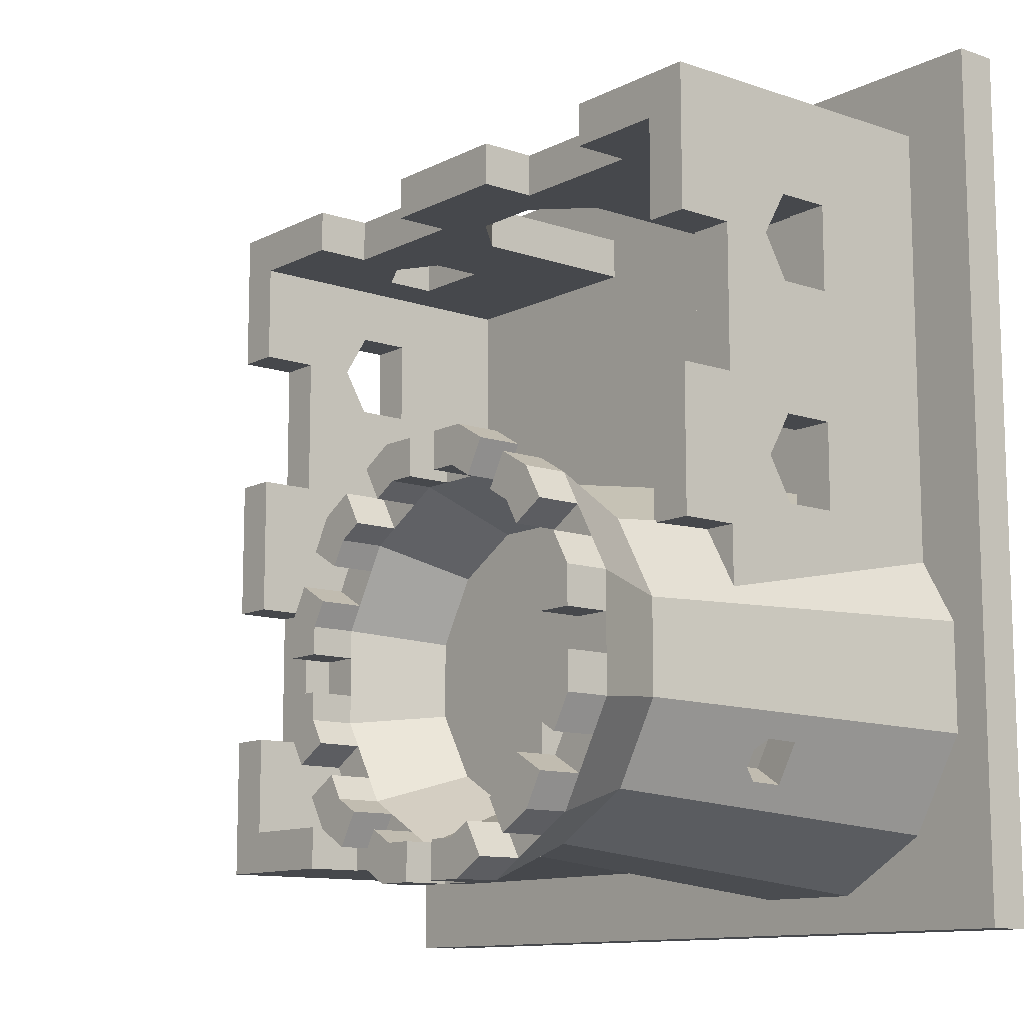
<metadata>
{"format":"obj","ext":"obj","renderer":"f3d","projection":"perspective","resolution":1024,"background":"white","views":[{"elev":-11.5,"azim":-129.5,"up":"+Z"}]}
</metadata>
<code>
o Opti
v 0.03 0 -0.03
v 0.03 -0 0.03
v -0.03 0 -0.03
v -0.03 -0 0.03
v 0.03 0.003 -0.03
v 0.03 0.003 0.03
v -0.03 0.003 -0.03
v -0.03 0.003 0.03
v -0.0227 0.026 -0.01103
v -0.02023 0.026 -0.006765
v -0.025 0.003 -0.01042
v -0.02192 0.003 -0.005081
v -0.01597 0.026 -0.0043
v -0.01658 0.003 -0.002
v -0.01725 0.003 0.0005
v -0.009749 0.003 0.0005
v -0.01658 0.028 -0.002
v -0.01042 0.028 -0.002
v -0.01597 0.026 -0.0227
v -0.02023 0.026 -0.02023
v -0.01658 0.003 -0.025
v -0.02192 0.003 -0.02192
v -0.003251 0.003 -0.02375
v -0.009749 0.003 -0.0275
v -0.005081 0.028 -0.02192
v -0.01042 0.028 -0.025
v 0.0005 0.003 -0.01725
v -0.002 0.028 -0.01658
v -0.01103 0.026 -0.0227
v -0.01042 0.003 -0.025
v -0.02375 0.003 -0.003251
v -0.02192 0.028 -0.005081
v -0.0275 0.003 -0.009749
v -0.025 0.028 -0.01042
v -0.01725 0.003 -0.0275
v -0.01658 0.028 -0.025
v -0.003048 0.01174 -0.01035
v -0.002291 0.003 -0.009915
v -0.000904 0.01199 -0.009115
v -0.000126 0.003 -0.008665
v -0.003906 0.0132 -0.009157
v -0.001763 0.01345 -0.007919
v -0.004942 0.0132 -0.007363
v -0.002798 0.01345 -0.006126
v -0.005548 0.01174 -0.006022
v -0.003404 0.01199 -0.004784
v -0.004791 0.003 -0.005585
v -0.002626 0.003 -0.004335
v -0.0227 0.026 -0.01597
v -0.025 0.003 -0.01658
v -0.005081 0.028 -0.005081
v -0.002 0.028 -0.01042
v 0.0005 0.003 -0.009749
v -0.003251 0.003 -0.003251
v -0.02375 0.003 -0.02375
v -0.02192 0.028 -0.02192
v -0.0275 0.003 -0.01725
v -0.025 0.028 -0.01658
v -0.01475 0.034 -0.025
v -0.01225 0.034 -0.025
v -0.01475 0.034 -0.0275
v -0.01225 0.034 -0.0275
v -0.009749 0.034 -0.0275
v -0.01725 0.034 -0.0275
v -0.003251 0.034 -0.02375
v -0.005419 0.034 -0.025
v -0.007584 0.034 -0.02625
v 0.0005 0.034 -0.01725
v -0.000751 0.034 -0.01942
v -0.002001 0.034 -0.02158
v 0.0005 0.034 -0.009749
v 0.0005 0.034 -0.01225
v 0.0005 0.034 -0.01475
v -0.003251 0.034 -0.003251
v -0.002 0.034 -0.005419
v -0.00075 0.034 -0.007584
v -0.009749 0.034 0.0005
v -0.007581 0.034 -0.000751
v -0.005416 0.034 -0.002001
v -0.01725 0.034 0.0005
v -0.01475 0.034 0.0005
v -0.01225 0.034 0.0005
v -0.01942 0.034 -0.000751
v -0.02158 0.034 -0.002001
v -0.02375 0.034 -0.003251
v -0.025 0.034 -0.005419
v -0.02625 0.034 -0.007584
v -0.0275 0.034 -0.009749
v -0.0275 0.034 -0.01225
v -0.0275 0.034 -0.01475
v -0.0275 0.034 -0.01725
v -0.02625 0.034 -0.01942
v -0.025 0.034 -0.02158
v -0.02375 0.034 -0.02375
v -0.02158 0.034 -0.025
v -0.01942 0.034 -0.02625
v -0.01042 0.034 -0.002
v -0.01109 0.028 -0.0045
v -0.01225 0.034 -0.002
v -0.01475 0.034 -0.002
v -0.01591 0.028 -0.0045
v -0.01658 0.034 -0.002
v -0.005081 0.034 -0.005081
v -0.006912 0.028 -0.006912
v -0.006666 0.034 -0.004166
v -0.008831 0.034 -0.002916
v -0.002 0.034 -0.01042
v -0.0045 0.028 -0.01109
v -0.002915 0.034 -0.008834
v -0.004165 0.034 -0.006669
v -0.002 0.034 -0.01658
v -0.0045 0.028 -0.01591
v -0.002 0.034 -0.01475
v -0.002 0.034 -0.01225
v -0.005081 0.034 -0.02192
v -0.006912 0.028 -0.02009
v -0.004166 0.034 -0.02033
v -0.002916 0.034 -0.01817
v -0.01042 0.034 -0.025
v -0.01109 0.028 -0.0225
v -0.008834 0.034 -0.02408
v -0.006669 0.034 -0.02284
v -0.01658 0.034 -0.025
v -0.01591 0.028 -0.0225
v -0.02192 0.034 -0.02192
v -0.02009 0.028 -0.02009
v -0.02033 0.034 -0.02284
v -0.01817 0.034 -0.02408
v -0.025 0.034 -0.01658
v -0.0225 0.028 -0.01591
v -0.02408 0.034 -0.01817
v -0.02283 0.034 -0.02033
v -0.025 0.034 -0.01042
v -0.0225 0.028 -0.01109
v -0.025 0.034 -0.01225
v -0.025 0.034 -0.01475
v -0.02192 0.034 -0.005081
v -0.02009 0.028 -0.006912
v -0.02284 0.034 -0.006669
v -0.02408 0.034 -0.008834
v -0.01817 0.034 -0.002916
v -0.02033 0.034 -0.004166
v -0.006765 0.026 -0.02023
v -0.005081 0.003 -0.02192
v -0.0043 0.026 -0.01597
v -0.002 0.003 -0.01658
v -0.0043 0.026 -0.01103
v -0.002 0.003 -0.01042
v -0.006765 0.026 -0.006765
v -0.005081 0.003 -0.005081
v -0.01103 0.026 -0.0043
v -0.01042 0.003 -0.002
v -0.0145 0.026 -0.0195
v -0.0195 0.026 -0.0195
v -0.0145 0.026 -0.0145
v -0.0195 0.026 -0.0145
v -0.0195 0.028 -0.0195
v -0.0195 0.028 -0.0145
v -0.0145 0.028 -0.0195
v -0.0145 0.028 -0.0145
v -0.02292 0.01792 -0.01721
v -0.0224 0.0188 -0.01792
v -0.02178 0.0188 -0.019
v -0.02142 0.01792 -0.0198
v -0.0216 0.01581 -0.01991
v -0.0231 0.01581 -0.01731
v -0.02356 0.01817 -0.02104
v -0.02392 0.01904 -0.02024
v -0.02455 0.01904 -0.01916
v -0.02506 0.01817 -0.01844
v -0.02524 0.01606 -0.01855
v -0.02374 0.01606 -0.02115
v -0.01475 0.037 0.0005
v -0.01475 0.037 -0.002
v -0.01817 0.037 -0.002916
v -0.01942 0.037 -0.000751
v -0.01658 0.037 -0.002
v -0.01725 0.037 0.0005
v -0.008834 0.037 -0.02408
v -0.007584 0.037 -0.02625
v -0.01225 0.037 -0.0275
v -0.01225 0.037 -0.025
v -0.01042 0.037 -0.025
v -0.009749 0.037 -0.0275
v -0.004166 0.037 -0.02033
v -0.002001 0.037 -0.02158
v -0.005419 0.037 -0.025
v -0.006669 0.037 -0.02284
v -0.005081 0.037 -0.02192
v -0.003251 0.037 -0.02375
v -0.002 0.037 -0.01475
v 0.0005 0.037 -0.01475
v -0.000751 0.037 -0.01942
v -0.002916 0.037 -0.01817
v 0.0005 0.037 -0.01725
v -0.002 0.037 -0.01658
v -0.002915 0.037 -0.008834
v -0.00075 0.037 -0.007584
v 0.0005 0.037 -0.01225
v -0.002 0.037 -0.01225
v 0.0005 0.037 -0.009749
v -0.002 0.037 -0.01042
v -0.006666 0.037 -0.004166
v -0.005416 0.037 -0.002001
v -0.002 0.037 -0.005419
v -0.004165 0.037 -0.006669
v -0.003251 0.037 -0.003251
v -0.005081 0.037 -0.005081
v -0.01225 0.037 -0.002
v -0.01225 0.037 0.0005
v -0.007581 0.037 -0.000751
v -0.008831 0.037 -0.002916
v -0.009749 0.037 0.0005
v -0.01042 0.037 -0.002
v -0.02625 0.037 -0.007584
v -0.02408 0.037 -0.008834
v -0.025 0.037 -0.01225
v -0.0275 0.037 -0.01225
v -0.0275 0.037 -0.009749
v -0.025 0.037 -0.01042
v -0.02284 0.037 -0.006669
v -0.025 0.037 -0.005419
v -0.02158 0.037 -0.002001
v -0.02033 0.037 -0.004166
v -0.02192 0.037 -0.005081
v -0.02375 0.037 -0.003251
v -0.0275 0.037 -0.01475
v -0.025 0.037 -0.01475
v -0.02408 0.037 -0.01817
v -0.02625 0.037 -0.01942
v -0.0275 0.037 -0.01725
v -0.025 0.037 -0.01658
v -0.01475 0.037 -0.025
v -0.01475 0.037 -0.0275
v -0.01942 0.037 -0.02625
v -0.01817 0.037 -0.02408
v -0.01725 0.037 -0.0275
v -0.01658 0.037 -0.025
v -0.02033 0.037 -0.02284
v -0.02158 0.037 -0.025
v -0.025 0.037 -0.02158
v -0.02283 0.037 -0.02033
v -0.02375 0.037 -0.02375
v -0.02192 0.037 -0.02192
v 0.005 0.025 -0.025
v 0.005 0.025 -0.022
v 0.005 0.021 -0.025
v 0.005 0.021 -0.022
v -0.005 0.021 -0.025
v -0.005 0.021 -0.02268
v -0.005 0.025 -0.025
v -0.005 0.025 -0.02222
v 0.025 0.025 -0.015
v 0.022 0.025 -0.015
v 0.025 0.021 -0.015
v 0.022 0.021 -0.015
v 0.015 0.021 -0.025
v 0.015 0.021 -0.022
v 0.015 0.025 -0.025
v 0.015 0.025 -0.022
v 0.025 0.025 0.005
v 0.022 0.025 0.005
v 0.025 0.021 0.005
v 0.022 0.021 0.005
v 0.025 0.021 -0.005
v 0.022 0.021 -0.005
v 0.025 0.025 -0.005
v 0.022 0.025 -0.005
v -0.025 0.021 0.005
v -0.022 0.021 0.005
v -0.025 0.025 0.005
v -0.022 0.025 0.005
v -0.025 0.021 -0.005
v -0.025 0.025 -0.005
v -0.02268 0.021 -0.005
v -0.02222 0.025 -0.005
v 0.015 0.021 0.022
v 0.015 0.021 0.025
v 0.015 0.025 0.022
v 0.015 0.025 0.025
v -0.005 0.021 0.022
v -0.005 0.021 0.025
v -0.005 0.025 0.022
v -0.005 0.025 0.025
v -0.022 0.021 0.015
v -0.025 0.021 0.015
v -0.022 0.025 0.015
v -0.025 0.025 0.015
v -0.015 0.021 0.025
v -0.015 0.021 0.022
v -0.015 0.025 0.025
v -0.015 0.025 0.022
v -0.004862 0.025 -0.02214
v -0.004782 0.025 -0.022
v -0.02214 0.025 -0.004862
v -0.022 0.025 -0.004782
v 0.022 0.021 0.015
v 0.025 0.021 0.015
v -0.025 0.021 -0.009019
v -0.009019 0.021 -0.025
v 0.005 0.021 0.025
v 0.005 0.021 0.022
v -0.025 0.01746 0
v -0.025 0.01573 -0.003
v -0.022 0.01746 0
v -0.022 0.01573 -0.003
v -0.025 0.01573 0.003
v -0.022 0.01573 0.003
v -0.022 0.012 0.003
v -0.025 0.012 0.003
v -0.022 0.012 -0.003
v -0.025 0.012 -0.003
v -0.025 0.025 0.025
v -0.025 0.01573 0.018
v -0.025 0.003 0.025
v -0.025 0.012 0.018
v -0.025 0.012 0.012
v -0.025 0.01573 0.012
v -0.025 0.01746 0.015
v -0.025 0.003 -0.005419
v 0.022 0.012 -0.003
v 0.025 0.012 -0.003
v 0.022 0.01573 -0.003
v 0.025 0.01573 -0.003
v 0.022 0.012 0.003
v 0.025 0.012 0.003
v 0.022 0.01573 0.003
v 0.025 0.01573 0.003
v 0.022 0.01746 0
v 0.025 0.01746 0
v 0.025 0.01573 0.018
v 0.025 0.01746 0.015
v 0.025 0.01573 0.012
v 0.025 0.025 0.015
v 0.025 0.025 0.025
v 0.025 0.003 0.025
v 0.025 0.012 0.018
v 0.025 0.01573 -0.012
v 0.025 0.012 -0.012
v 0.025 0.003 -0.0225
v 0.025 0.012 0.012
v 0.025 0.025 -0.0225
v 0.025 0.01573 -0.018
v 0.025 0.012 -0.018
v 0.025 0.01746 -0.015
v 0.022 0.012 -0.012
v 0.022 0.012 -0.018
v 0.022 0.003 -0.022
v 0.022 0.01573 -0.018
v 0.022 0.025 -0.022
v 0.022 0.01746 -0.015
v 0.022 0.01573 -0.012
v 0.022 0.003 0.022
v 0.022 0.025 0.015
v 0.022 0.025 0.022
v 0.022 0.01573 0.018
v 0.022 0.012 0.018
v 0.022 0.012 0.012
v 0.022 0.01573 0.012
v 0.022 0.01746 0.015
v -0.022 0.012 0.012
v -0.022 0.01573 0.012
v -0.022 0.012 0.018
v -0.022 0.01573 0.018
v -0.022 0.01746 0.015
v -0.022 0.025 0.022
v -0.022 0.003 0.022
v -0.022 0.003 -0.002242
v -0.0185 0.01573 0.025
v -0.0155 0.01746 0.025
v -0.0125 0.01573 0.025
v -0.006 0.01549 0.025
v -0.002485 0.019 0.025
v -0.0185 0.012 0.025
v -0.006 0.003 0.025
v -0.0125 0.012 0.025
v 0.002485 0.019 0.025
v 0.005 0.025 0.025
v 0.006 0.01549 0.025
v 0.0125 0.01573 0.025
v 0.0155 0.01746 0.025
v 0.0185 0.01573 0.025
v 0.0125 0.012 0.025
v 0.006 0.003 0.025
v 0.0185 0.012 0.025
v 0.0155 0.01746 0.022
v 0.0125 0.01573 0.022
v 0.0155 0.01746 -0.025
v 0.0155 0.01746 -0.022
v 0.0125 0.01573 -0.025
v 0.0125 0.01573 -0.022
v 0.0185 0.01573 0.022
v 0.0185 0.01573 -0.025
v 0.0185 0.01573 -0.022
v 0.0185 0.012 0.022
v 0.0185 0.012 -0.025
v 0.0185 0.012 -0.022
v 0.0125 0.012 0.022
v 0.0125 0.012 -0.025
v 0.0125 0.012 -0.022
v -0.0185 0.01573 0.022
v -0.0185 0.012 0.022
v -0.0125 0.012 0.022
v -0.002485 0.019 0.022
v -0.006 0.01549 0.022
v -0.0125 0.01573 0.022
v -0.0155 0.01746 0.022
v 0.005 0.025 0.022
v 0.002485 0.019 0.022
v 0.006 0.01549 0.022
v 0.006 0.003 0.022
v -0.006 0.003 0.022
v -0.005419 0.003 -0.025
v 0.025 0.003 -0.025
v 0.025 0.025 -0.025
v -0.002242 0.003 -0.022
f 1 2 3
f 3 2 4
f 5 6 1
f 1 6 2
f 7 5 3
f 3 5 1
f 8 7 4
f 4 7 3
f 6 8 2
f 2 8 4
f 6 5 8
f 8 5 7
f 9 10 11
f 11 10 12
f 10 13 12
f 12 13 14
f 15 16 17
f 17 16 18
f 19 20 21
f 21 20 22
f 23 24 25
f 25 24 26
f 27 23 28
f 28 23 25
f 29 19 30
f 30 19 21
f 31 15 32
f 32 15 17
f 33 31 34
f 34 31 32
f 24 35 26
f 26 35 36
f 37 38 39
f 39 38 40
f 37 39 41
f 41 39 42
f 43 41 44
f 44 41 42
f 45 43 46
f 46 43 44
f 45 46 47
f 47 46 48
f 49 9 50
f 50 9 11
f 46 44 51
f 51 44 42
f 51 42 52
f 52 42 39
f 52 39 53
f 53 39 40
f 51 54 46
f 46 54 48
f 35 55 36
f 36 55 56
f 57 33 58
f 58 33 34
f 16 54 18
f 18 54 51
f 53 27 52
f 52 27 28
f 59 60 61
f 61 60 62
f 36 61 26
f 26 61 62
f 26 62 63
f 36 64 61
f 65 25 66
f 66 25 26
f 66 26 67
f 67 26 63
f 68 28 69
f 69 28 25
f 69 25 70
f 70 25 65
f 71 52 72
f 72 52 28
f 72 28 73
f 73 28 68
f 74 51 75
f 75 51 52
f 75 52 76
f 76 52 71
f 77 18 78
f 78 18 51
f 78 51 79
f 79 51 74
f 80 17 81
f 81 17 18
f 81 18 82
f 82 18 77
f 17 83 32
f 32 83 84
f 32 84 85
f 17 80 83
f 32 86 34
f 34 86 87
f 34 87 88
f 32 85 86
f 34 89 58
f 58 89 90
f 58 90 91
f 34 88 89
f 58 92 56
f 56 92 93
f 56 93 94
f 58 91 92
f 56 95 36
f 36 95 96
f 36 96 64
f 56 94 95
f 97 98 99
f 99 98 100
f 98 101 100
f 100 101 102
f 103 104 105
f 105 104 106
f 104 98 106
f 106 98 97
f 107 108 109
f 109 108 110
f 108 104 110
f 110 104 103
f 111 112 113
f 113 112 114
f 112 108 114
f 114 108 107
f 115 116 117
f 117 116 118
f 116 112 118
f 118 112 111
f 119 120 121
f 121 120 122
f 120 116 122
f 122 116 115
f 123 124 59
f 59 124 120
f 59 120 60
f 60 120 119
f 125 126 127
f 127 126 124
f 127 124 128
f 128 124 123
f 129 130 131
f 131 130 126
f 131 126 132
f 132 126 125
f 133 134 135
f 135 134 130
f 135 130 136
f 136 130 129
f 137 138 139
f 139 138 134
f 139 134 140
f 140 134 133
f 102 101 141
f 141 101 138
f 141 138 142
f 142 138 137
f 143 29 144
f 144 29 30
f 145 143 146
f 146 143 144
f 147 145 148
f 148 145 146
f 37 41 147
f 147 41 43
f 147 43 149
f 149 43 45
f 149 45 150
f 150 45 47
f 147 148 37
f 37 148 38
f 151 149 152
f 152 149 150
f 13 151 14
f 14 151 152
f 29 153 19
f 19 153 154
f 19 154 20
f 20 154 49
f 29 143 153
f 153 143 155
f 143 145 155
f 155 145 147
f 155 147 149
f 149 151 155
f 155 151 13
f 155 13 10
f 155 10 156
f 156 10 9
f 156 9 49
f 154 156 49
f 124 126 157
f 157 126 130
f 157 130 158
f 158 130 134
f 158 134 138
f 157 159 124
f 124 159 120
f 120 159 116
f 116 159 160
f 116 160 112
f 112 160 108
f 158 138 160
f 160 138 101
f 160 101 98
f 98 104 160
f 160 104 108
f 156 154 158
f 158 154 157
f 155 156 160
f 160 156 158
f 153 155 159
f 159 155 160
f 154 153 157
f 157 153 159
f 161 162 49
f 49 162 163
f 49 163 20
f 20 163 164
f 20 164 165
f 161 49 166
f 166 49 50
f 166 50 22
f 166 22 165
f 165 22 20
f 167 168 56
f 56 168 169
f 56 169 58
f 58 169 170
f 58 170 171
f 58 171 57
f 57 171 172
f 57 172 55
f 55 172 56
f 172 167 56
f 165 172 166
f 166 172 171
f 163 162 168
f 168 162 169
f 164 163 167
f 167 163 168
f 165 164 172
f 172 164 167
f 161 170 162
f 162 170 169
f 166 171 161
f 161 171 170
f 81 100 173
f 173 100 174
f 141 83 175
f 175 83 176
f 177 174 102
f 102 174 100
f 174 177 173
f 173 177 178
f 175 176 177
f 177 176 178
f 102 141 177
f 177 141 175
f 83 80 176
f 176 80 178
f 173 178 81
f 81 178 80
f 122 66 121
f 121 66 67
f 121 67 179
f 179 67 180
f 62 60 181
f 181 60 182
f 183 182 119
f 119 182 60
f 182 183 181
f 181 183 184
f 179 180 183
f 183 180 184
f 119 121 183
f 183 121 179
f 67 63 180
f 180 63 184
f 181 184 62
f 62 184 63
f 99 100 82
f 82 100 81
f 117 70 185
f 185 70 186
f 66 122 187
f 187 122 188
f 189 188 115
f 115 188 122
f 188 189 187
f 187 189 190
f 185 186 189
f 189 186 190
f 115 117 189
f 189 117 185
f 70 65 186
f 186 65 190
f 187 190 66
f 66 190 65
f 118 69 117
f 117 69 70
f 113 73 191
f 191 73 192
f 69 118 193
f 193 118 194
f 73 68 192
f 192 68 195
f 193 195 69
f 69 195 68
f 191 192 196
f 196 192 195
f 196 195 193
f 193 194 196
f 196 194 111
f 111 194 118
f 111 113 196
f 196 113 191
f 114 72 113
f 113 72 73
f 109 76 197
f 197 76 198
f 72 114 199
f 199 114 200
f 76 71 198
f 198 71 201
f 199 201 72
f 72 201 71
f 197 198 202
f 202 198 201
f 202 201 199
f 199 200 202
f 202 200 107
f 107 200 114
f 107 109 202
f 202 109 197
f 75 76 110
f 110 76 109
f 105 79 203
f 203 79 204
f 75 110 205
f 205 110 206
f 79 74 204
f 204 74 207
f 205 207 75
f 75 207 74
f 203 204 208
f 208 204 207
f 208 207 205
f 205 206 208
f 208 206 103
f 103 206 110
f 103 105 208
f 208 105 203
f 78 79 106
f 106 79 105
f 99 82 209
f 209 82 210
f 78 106 211
f 211 106 212
f 82 77 210
f 210 77 213
f 211 213 78
f 78 213 77
f 209 210 214
f 214 210 213
f 214 213 211
f 211 212 214
f 214 212 97
f 97 212 106
f 97 99 214
f 214 99 209
f 142 84 141
f 141 84 83
f 87 140 215
f 215 140 216
f 135 89 217
f 217 89 218
f 89 88 218
f 218 88 219
f 215 219 87
f 87 219 88
f 217 218 220
f 220 218 219
f 220 219 215
f 215 216 220
f 220 216 133
f 133 216 140
f 133 135 220
f 220 135 217
f 86 139 87
f 87 139 140
f 139 86 221
f 221 86 222
f 84 142 223
f 223 142 224
f 225 224 137
f 137 224 142
f 224 225 223
f 223 225 226
f 221 222 225
f 225 222 226
f 137 139 225
f 225 139 221
f 86 85 222
f 222 85 226
f 223 226 84
f 84 226 85
f 136 90 135
f 135 90 89
f 90 136 227
f 227 136 228
f 131 92 229
f 229 92 230
f 92 91 230
f 230 91 231
f 227 231 90
f 90 231 91
f 229 230 232
f 232 230 231
f 232 231 227
f 227 228 232
f 232 228 129
f 129 228 136
f 129 131 232
f 232 131 229
f 127 128 95
f 95 128 96
f 59 61 233
f 233 61 234
f 96 128 235
f 235 128 236
f 61 64 234
f 234 64 237
f 235 237 96
f 96 237 64
f 233 234 238
f 238 234 237
f 238 237 235
f 235 236 238
f 238 236 123
f 123 236 128
f 123 59 238
f 238 59 233
f 93 92 132
f 132 92 131
f 127 95 239
f 239 95 240
f 93 132 241
f 241 132 242
f 95 94 240
f 240 94 243
f 241 243 93
f 93 243 94
f 239 240 244
f 244 240 243
f 244 243 241
f 241 242 244
f 244 242 125
f 125 242 132
f 125 127 244
f 244 127 239
f 245 246 247
f 247 246 248
f 249 250 251
f 251 250 252
f 253 254 255
f 255 254 256
f 257 258 259
f 259 258 260
f 261 262 263
f 263 262 264
f 265 266 267
f 267 266 268
f 269 270 271
f 271 270 272
f 273 274 275
f 275 274 276
f 277 278 279
f 279 278 280
f 281 282 283
f 283 282 284
f 285 286 287
f 287 286 288
f 289 290 291
f 291 290 292
f 252 293 251
f 251 293 294
f 251 294 245
f 245 294 246
f 276 274 295
f 295 274 296
f 274 271 296
f 296 271 272
f 247 248 257
f 257 248 258
f 256 266 255
f 255 266 265
f 264 297 263
f 263 297 298
f 273 275 299
f 250 249 300
f 278 277 301
f 301 277 302
f 282 281 289
f 289 281 290
f 303 304 305
f 305 304 306
f 303 305 307
f 307 305 308
f 309 310 308
f 308 310 307
f 309 311 310
f 310 311 312
f 312 311 304
f 304 311 306
f 288 286 313
f 313 286 314
f 313 314 315
f 315 314 316
f 315 316 317
f 303 307 269
f 269 307 318
f 269 318 286
f 286 318 319
f 286 319 314
f 271 274 269
f 269 274 273
f 269 273 303
f 303 273 304
f 273 299 304
f 304 299 312
f 299 320 312
f 312 320 310
f 310 320 317
f 317 320 315
f 318 307 317
f 317 307 310
f 321 322 323
f 323 322 324
f 321 325 322
f 322 325 326
f 327 328 325
f 325 328 326
f 327 329 328
f 328 329 330
f 329 323 330
f 330 323 324
f 331 332 298
f 298 332 333
f 298 333 263
f 263 333 328
f 263 328 330
f 334 335 298
f 298 335 331
f 335 336 331
f 331 336 337
f 255 265 338
f 338 265 324
f 338 324 339
f 339 324 322
f 339 322 340
f 340 322 326
f 340 326 336
f 336 326 341
f 336 341 337
f 253 255 342
f 342 255 343
f 342 343 340
f 340 343 344
f 340 344 339
f 267 261 265
f 265 261 263
f 265 263 330
f 330 324 265
f 341 326 333
f 333 326 328
f 338 345 255
f 255 345 343
f 346 347 348
f 348 347 349
f 348 349 350
f 350 349 256
f 350 256 254
f 349 351 256
f 256 351 352
f 256 352 266
f 266 352 323
f 266 323 329
f 323 352 321
f 321 352 346
f 321 346 348
f 348 353 321
f 321 353 325
f 354 297 355
f 355 297 356
f 355 356 353
f 353 356 357
f 353 357 358
f 329 327 264
f 264 327 359
f 264 359 297
f 297 359 360
f 297 360 356
f 262 268 264
f 264 268 266
f 264 266 329
f 359 327 358
f 358 327 325
f 358 325 353
f 347 344 349
f 349 344 343
f 347 346 344
f 344 346 339
f 352 338 346
f 346 338 339
f 352 351 338
f 338 351 345
f 351 349 345
f 345 349 343
f 317 361 318
f 318 361 362
f 317 316 361
f 361 316 363
f 314 364 316
f 316 364 363
f 314 319 364
f 364 319 365
f 319 318 365
f 365 318 362
f 358 341 359
f 359 341 333
f 358 357 341
f 341 357 337
f 356 331 357
f 357 331 337
f 356 360 331
f 331 360 332
f 360 359 332
f 332 359 333
f 364 365 285
f 285 365 362
f 285 362 270
f 270 362 308
f 270 308 305
f 287 366 285
f 285 366 364
f 366 367 364
f 364 367 363
f 363 367 361
f 361 367 368
f 361 368 309
f 309 368 311
f 368 296 311
f 311 296 306
f 272 270 296
f 296 270 305
f 296 305 306
f 361 309 362
f 362 309 308
f 369 370 289
f 289 370 371
f 289 371 282
f 282 371 372
f 282 372 373
f 291 313 289
f 289 313 369
f 313 315 369
f 369 315 374
f 315 375 374
f 374 375 376
f 375 372 376
f 376 372 371
f 282 373 284
f 284 373 377
f 284 377 378
f 378 377 301
f 377 379 301
f 301 379 380
f 301 380 278
f 278 380 381
f 278 381 382
f 380 379 383
f 383 379 384
f 383 384 336
f 280 278 335
f 335 278 382
f 335 382 336
f 336 382 385
f 336 385 383
f 386 381 387
f 387 381 380
f 388 389 390
f 390 389 391
f 392 382 386
f 386 382 381
f 393 394 388
f 388 394 389
f 395 385 392
f 392 385 382
f 396 397 393
f 393 397 394
f 398 383 395
f 395 383 385
f 399 400 396
f 396 400 397
f 387 380 398
f 398 380 383
f 390 391 399
f 399 391 400
f 292 290 366
f 366 290 401
f 366 401 367
f 367 401 402
f 367 402 403
f 404 405 281
f 281 405 406
f 281 406 290
f 290 406 407
f 290 407 401
f 281 283 404
f 404 283 408
f 404 408 409
f 409 408 302
f 409 302 410
f 410 302 387
f 410 387 398
f 302 277 387
f 387 277 386
f 279 355 277
f 277 355 392
f 277 392 386
f 355 353 392
f 392 353 395
f 395 353 398
f 398 353 411
f 398 411 410
f 406 405 403
f 403 405 412
f 403 412 367
f 393 388 257
f 257 388 390
f 257 390 247
f 247 390 399
f 247 399 413
f 413 399 414
f 259 415 257
f 257 415 393
f 415 414 393
f 393 414 396
f 300 249 413
f 413 249 247
f 251 245 249
f 249 245 247
f 399 396 414
f 260 258 350
f 350 258 394
f 350 394 348
f 348 394 397
f 348 397 400
f 416 400 248
f 248 400 391
f 248 391 258
f 258 391 389
f 258 389 394
f 246 294 248
f 248 294 416
f 416 348 400
f 407 370 401
f 401 370 369
f 406 371 407
f 407 371 370
f 403 376 406
f 406 376 371
f 402 374 403
f 403 374 376
f 401 369 402
f 402 369 374
f 405 372 412
f 412 372 375
f 404 373 405
f 405 373 372
f 409 377 404
f 404 377 373
f 410 379 409
f 409 379 377
f 411 384 410
f 410 384 379
f 269 286 270
f 270 286 285
f 415 342 414
f 414 342 340
f 292 366 291
f 291 366 313
f 287 288 366
f 366 288 313
f 408 378 302
f 302 378 301
f 378 408 284
f 284 408 283
f 354 334 297
f 297 334 298
f 354 355 334
f 334 355 335
f 279 280 355
f 355 280 335
f 268 262 267
f 267 262 261
f 260 350 259
f 259 350 415
f 254 253 350
f 350 253 342
f 350 342 415

</code>
